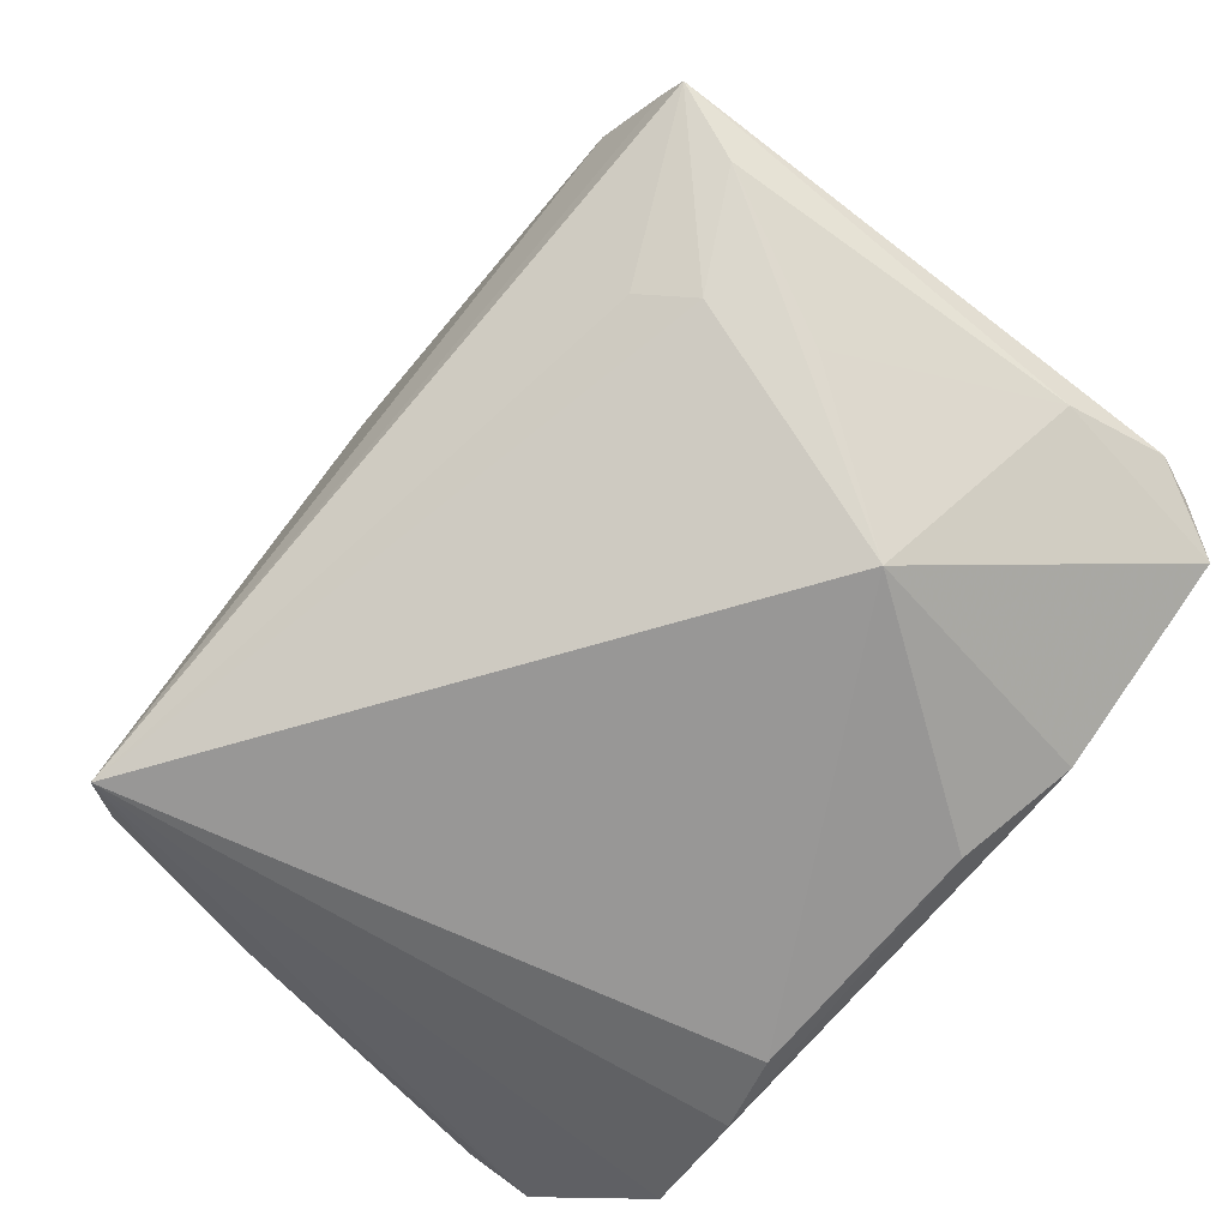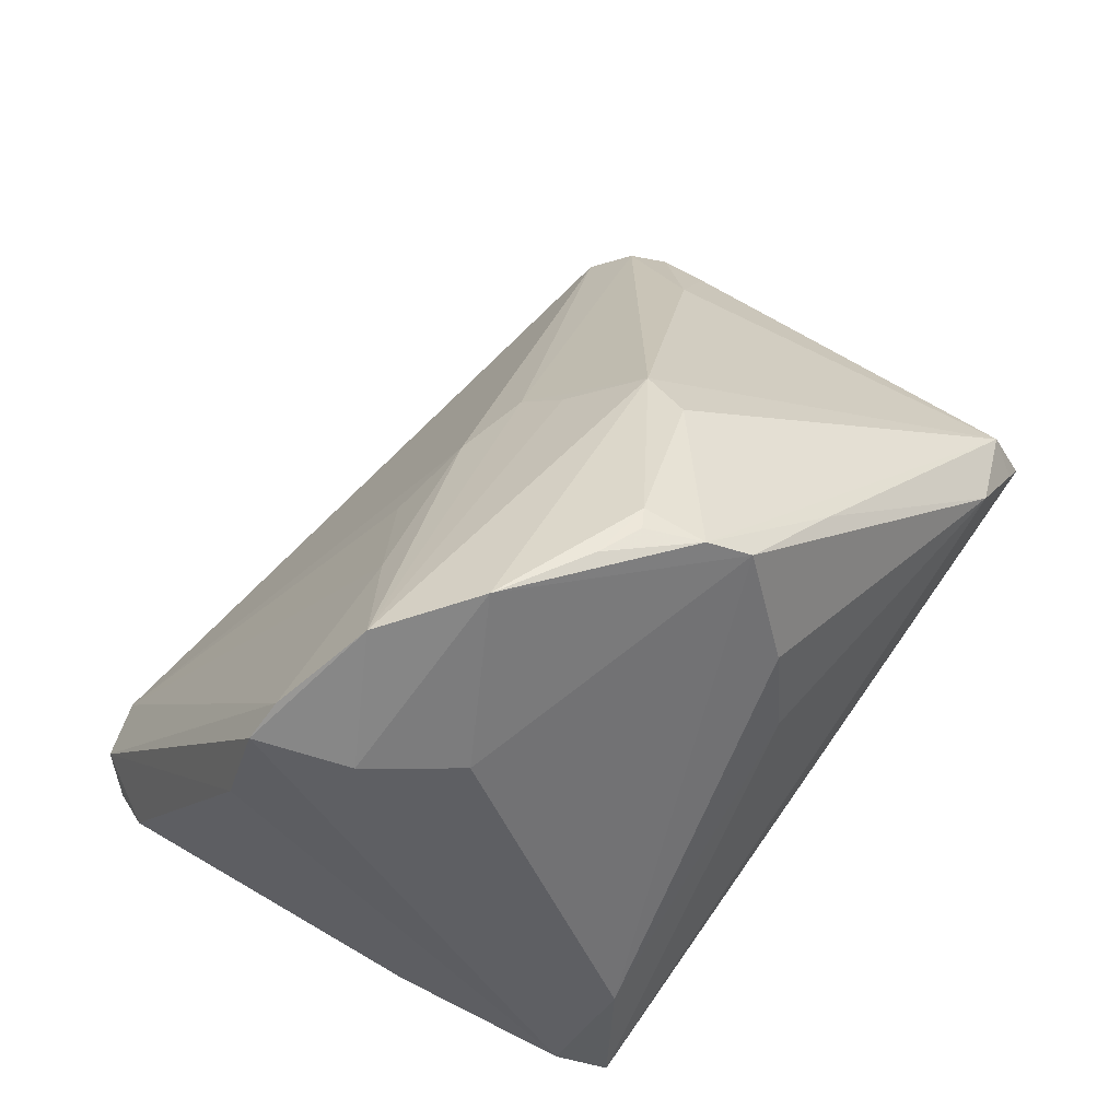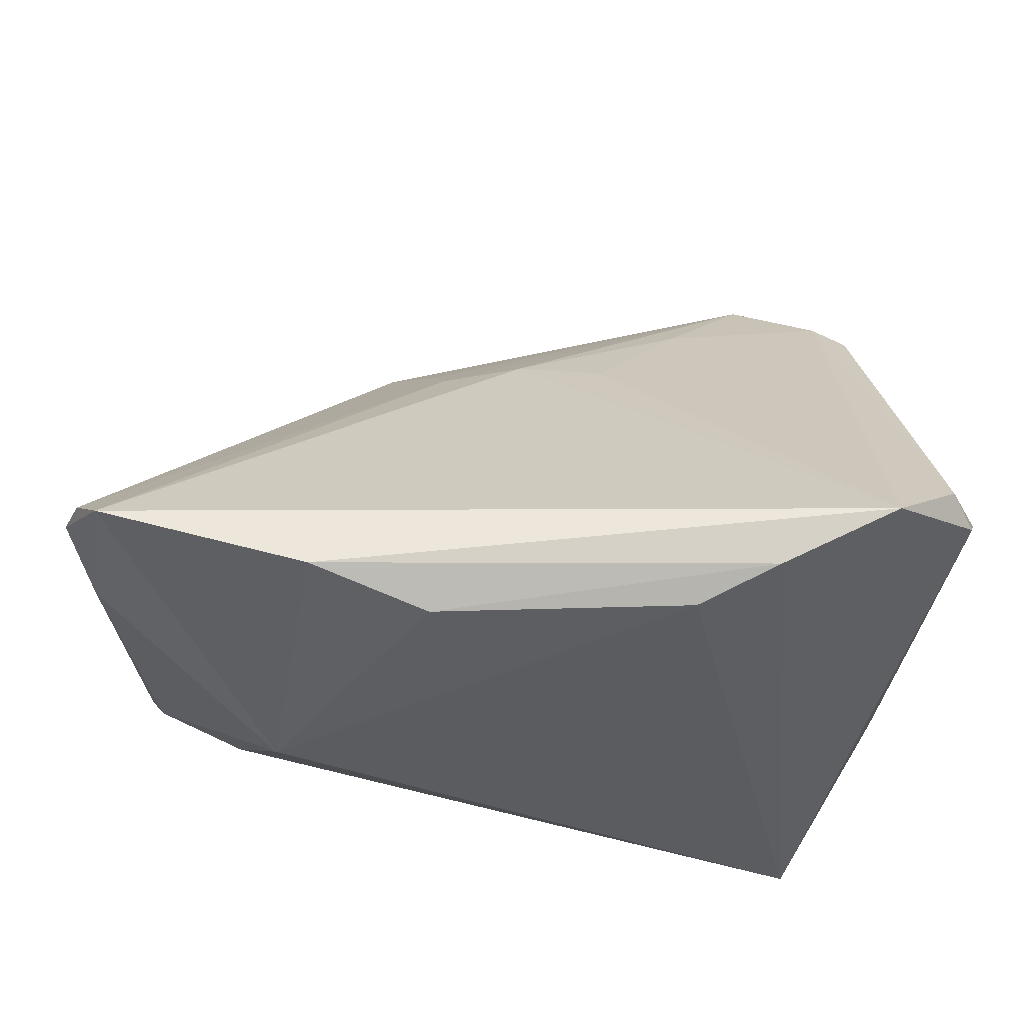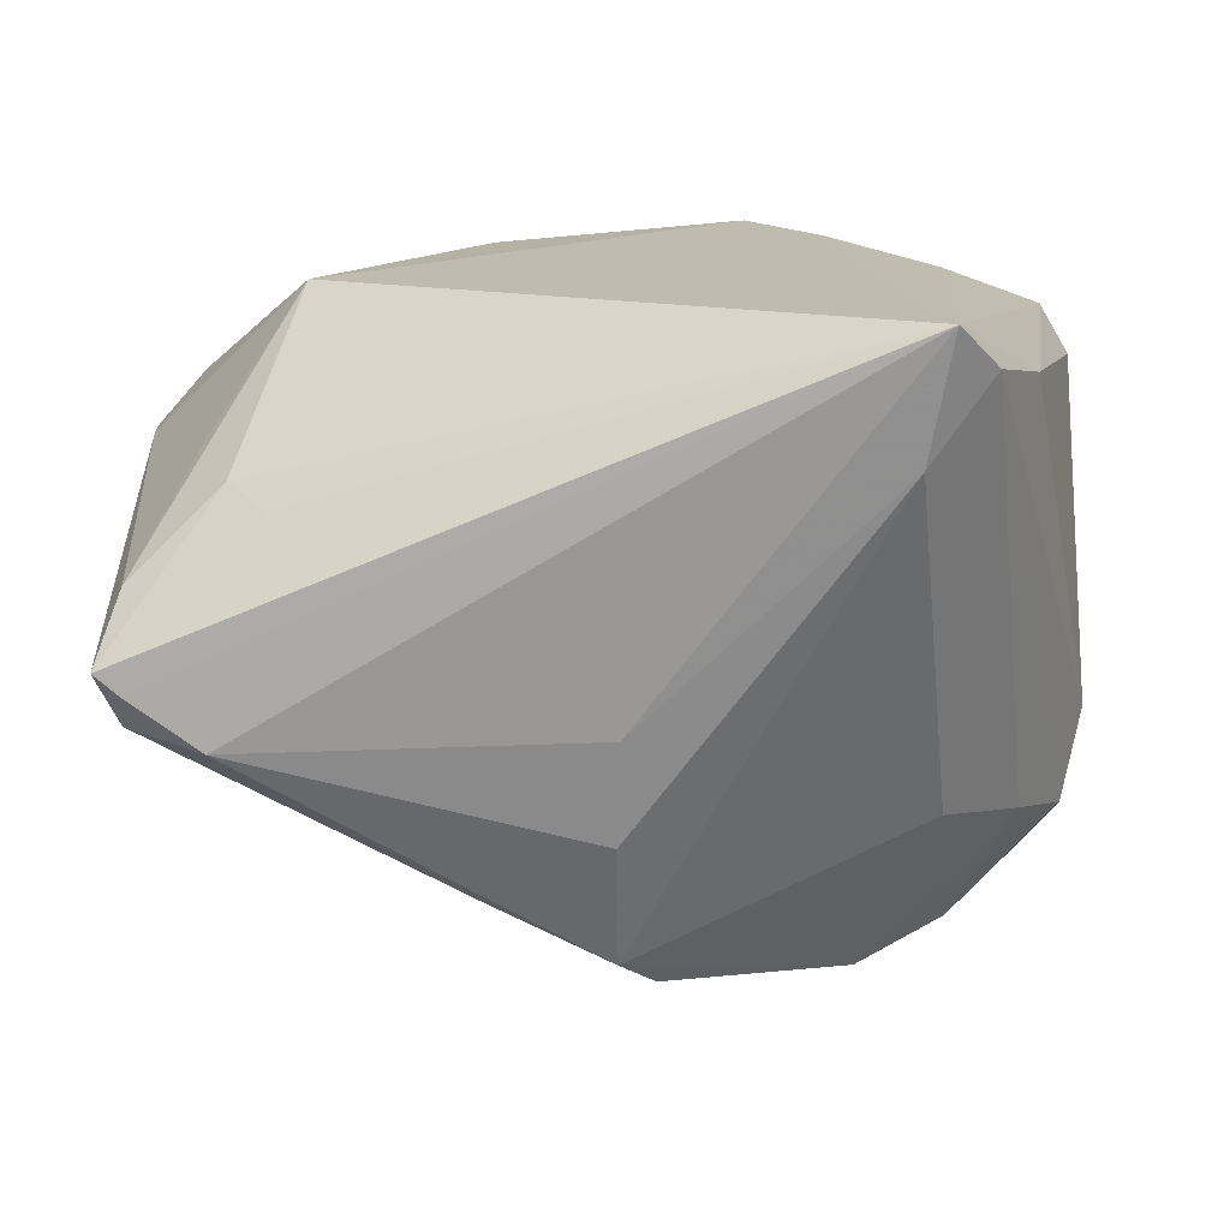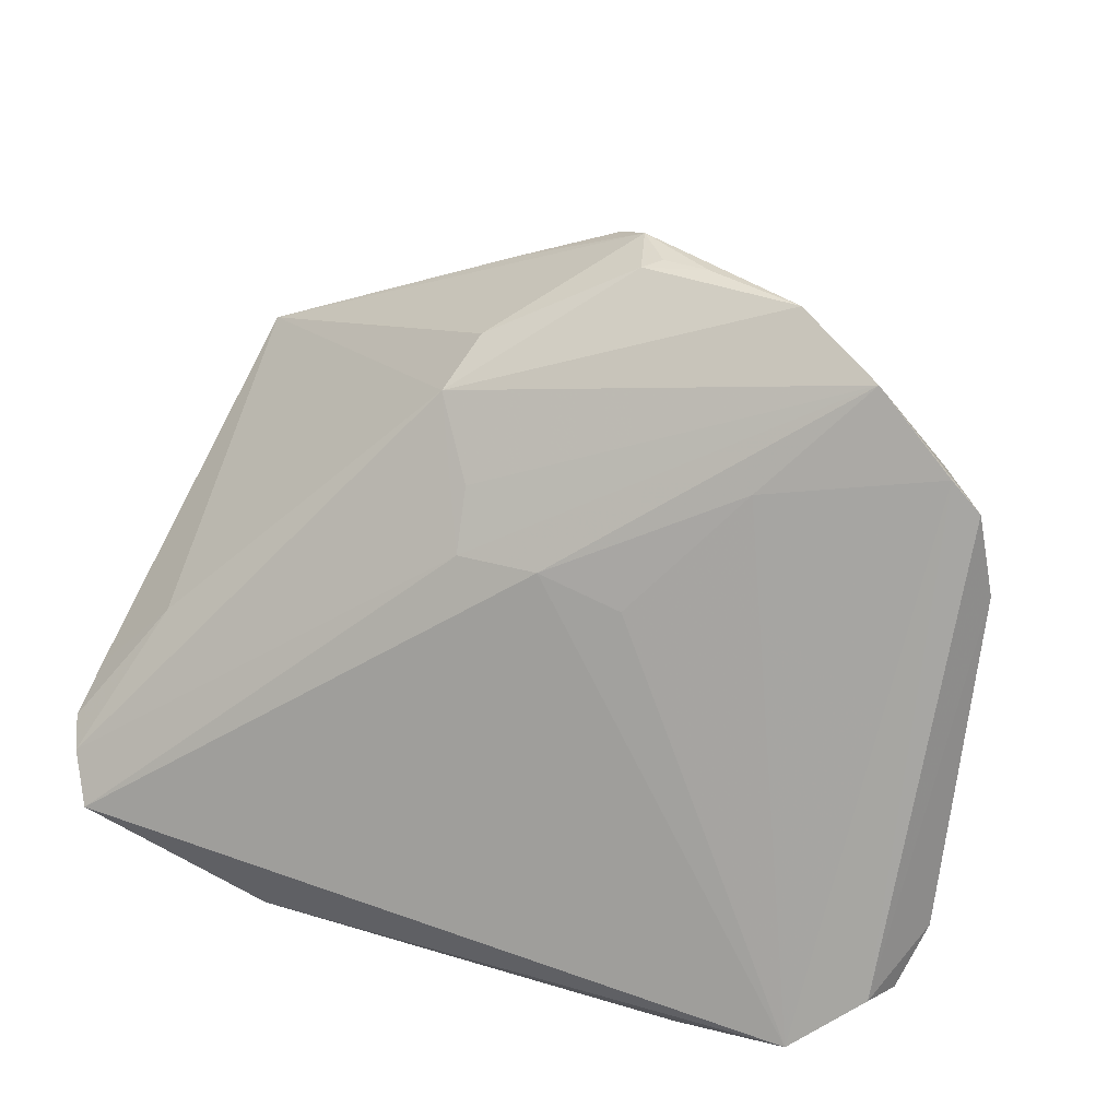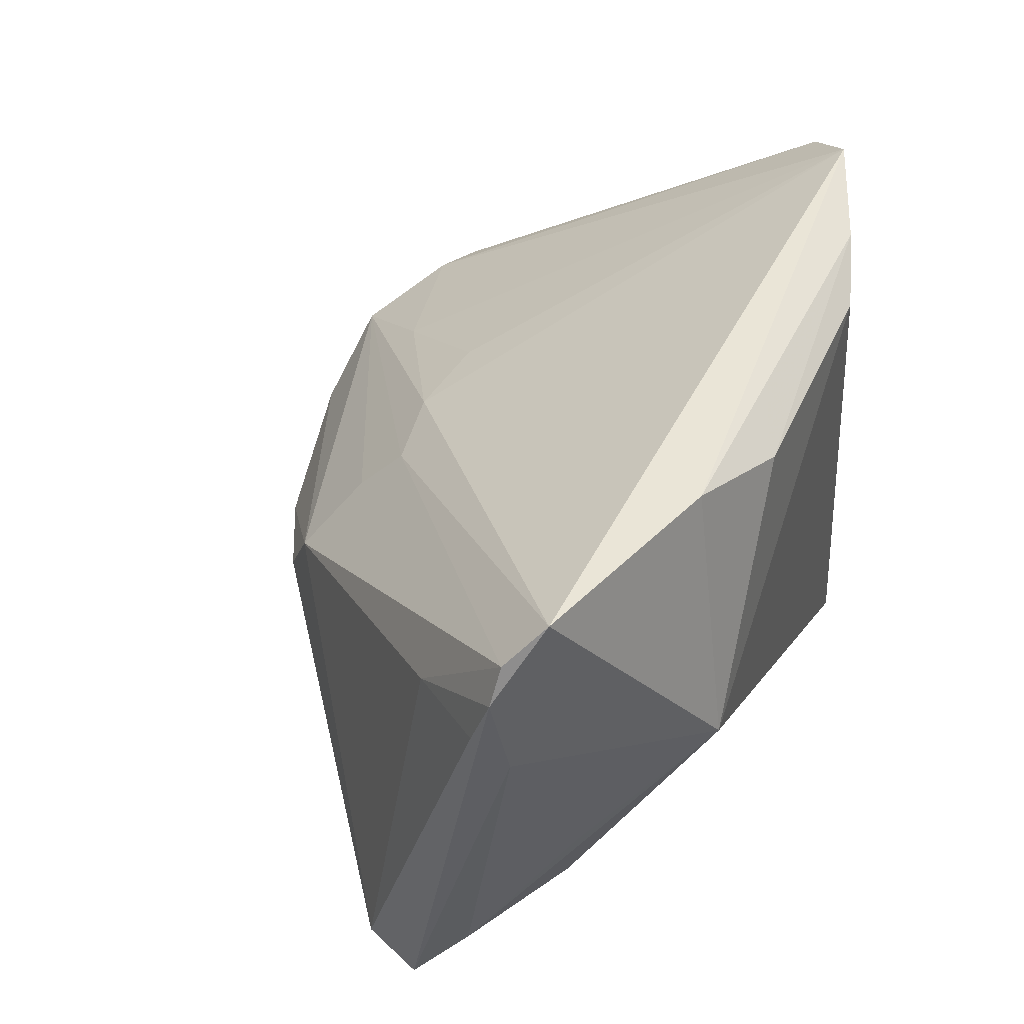
<metadata>
{"format":"obj","ext":"obj","renderer":"f3d","projection":"perspective","resolution":1024,"background":"white","views":[{"elev":-68.3,"azim":51.8,"up":"+Z"},{"elev":59.5,"azim":-47.7,"up":"+Z"},{"elev":55.0,"azim":175.1,"up":"+Y"},{"elev":-73.3,"azim":-176.9,"up":"+Y"},{"elev":48.0,"azim":-161.2,"up":"+Z"},{"elev":46.0,"azim":110.8,"up":"+Y"}]}
</metadata>
<code>
v -0.001861 0.0128 0.012
v 0.029 0.007097 -0.03481
v -0.01138 0.01344 0.00995
v 0.03109 -0.02267 -0.01837
v -0.03121 -0.03556 -0.03481
v 0.04107 0.01683 -0.005451
v -0.03228 -0.004684 0.03276
v 0.04744 -0.02917 -0.005757
v 0.03523 -0.01756 -0.02029
v 0.04776 0.01576 -0.01794
v -0.04735 0.02618 -0.02485
v 0.007302 0.01245 0.01112
v 0.01341 -0.0004293 0.02173
v -0.04132 -0.01344 -0.02566
v -0.03531 -0.03151 -0.02991
v 0.04496 -0.02964 -0.003571
v -0.04937 0.02019 -0.02036
v -0.0378 0.03556 -0.02775
v 0.00815 0.006958 0.0161
v 0.0005747 -0.02994 0.0136
v 0.001199 -0.0247 0.02763
v -0.006051 -0.01633 0.03239
v 0.03836 -0.006912 -0.02224
v 0.01133 0.03176 -0.03375
v 0.02324 0.03556 -0.02922
v -0.004077 -0.01482 0.03207
v 0.04937 0.02646 -0.01638
v -0.0003415 -0.03185 0.002474
v 0.04479 0.0353 -0.0208
v -0.0223 -0.01136 0.03481
v 0.04891 0.02001 -0.01415
v 0.01385 -0.0251 0.02013
v -0.01142 -0.01525 0.03335
v 0.04563 -0.02648 0.0003688
v -0.04518 0.03026 -0.02273
v 0.03741 -0.03086 0.00203
v -0.01598 0.03099 -0.03481
v -0.02489 0.03365 -0.03222
v -0.02223 0.004115 0.02212
v -0.04766 0.00131 0.01272
v 0.04751 0.0307 -0.01694
v -0.04497 -0.0001887 0.02263
v -0.03109 -0.01634 0.01719
v -0.03951 -0.008897 0.01968
v 0.01125 -0.007117 0.02474
v 0.04521 -0.02198 -0.01179
v -0.002419 -0.02147 0.03099
v -0.04144 -0.0008104 0.02588
v -0.02818 -0.0338 -0.02162
f 2 9 5
f 11 18 5
f 5 14 11
f 11 14 17
f 11 35 18
f 17 35 11
f 37 2 5
f 45 34 13
f 26 45 13
f 28 5 36
f 36 20 28
f 47 45 26
f 47 34 45
f 43 44 49
f 5 28 49
f 49 28 20
f 5 9 4
f 4 8 5
f 9 8 4
f 9 2 46
f 46 8 9
f 15 14 5
f 15 44 42
f 5 49 15
f 15 49 44
f 2 25 29
f 29 25 18
f 5 18 38
f 38 37 5
f 18 25 38
f 24 25 2
f 2 37 24
f 24 38 25
f 37 38 24
f 16 34 36
f 8 34 16
f 36 5 16
f 5 8 16
f 31 8 27
f 31 34 8
f 42 44 7
f 43 49 21
f 21 49 20
f 21 20 36
f 23 46 2
f 27 8 10
f 8 46 10
f 46 23 10
f 10 23 2
f 10 29 27
f 2 29 10
f 40 15 42
f 14 15 40
f 17 14 40
f 42 35 40
f 40 35 17
f 27 29 41
f 6 13 34
f 34 31 6
f 6 31 27
f 27 41 6
f 6 41 13
f 22 47 26
f 13 41 12
f 12 41 29
f 42 7 48
f 48 35 42
f 18 35 48
f 43 21 30
f 30 21 47
f 30 44 43
f 30 7 44
f 26 13 30
f 13 7 30
f 36 34 32
f 32 21 36
f 34 47 32
f 47 21 32
f 19 7 13
f 13 12 19
f 19 12 7
f 7 12 1
f 1 29 18
f 1 12 29
f 47 22 33
f 33 30 47
f 33 22 26
f 26 30 33
f 39 48 7
f 7 1 39
f 18 48 39
f 3 1 18
f 18 39 3
f 3 39 1

</code>
